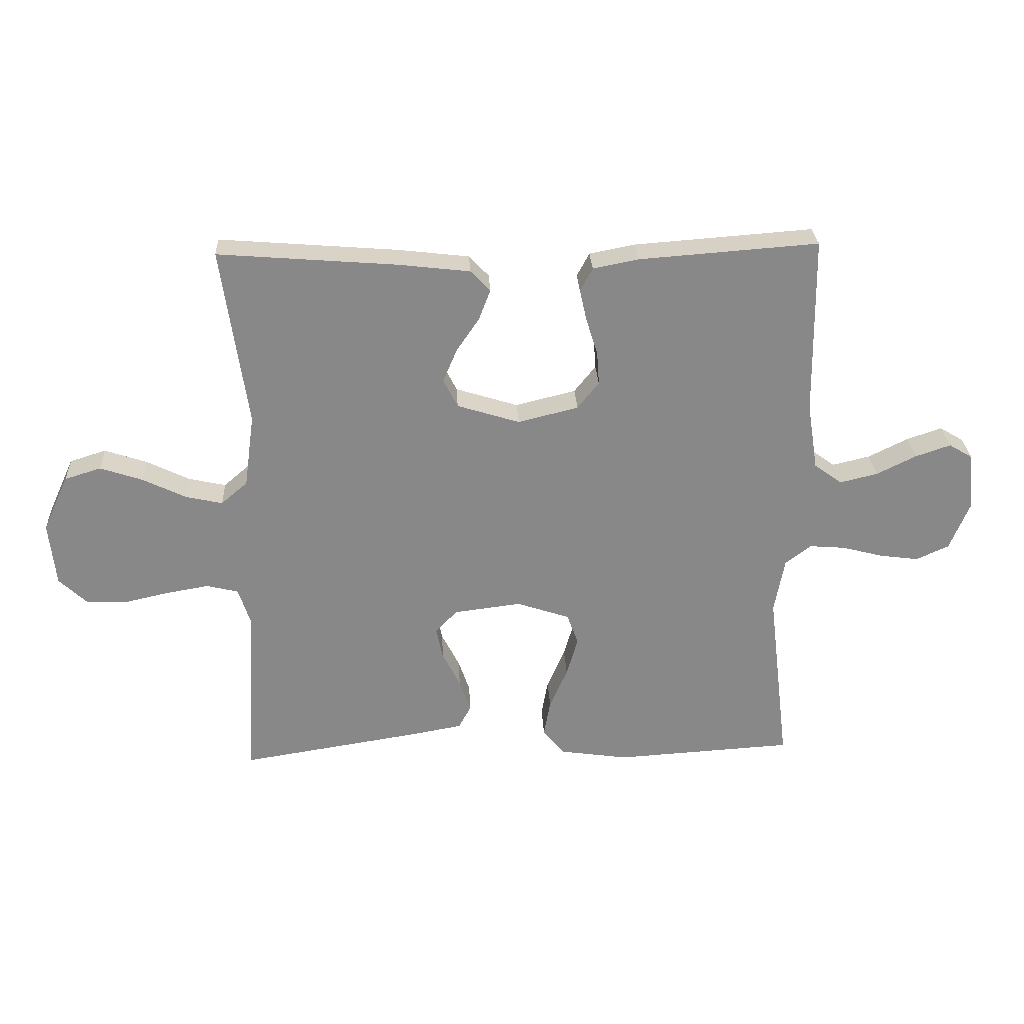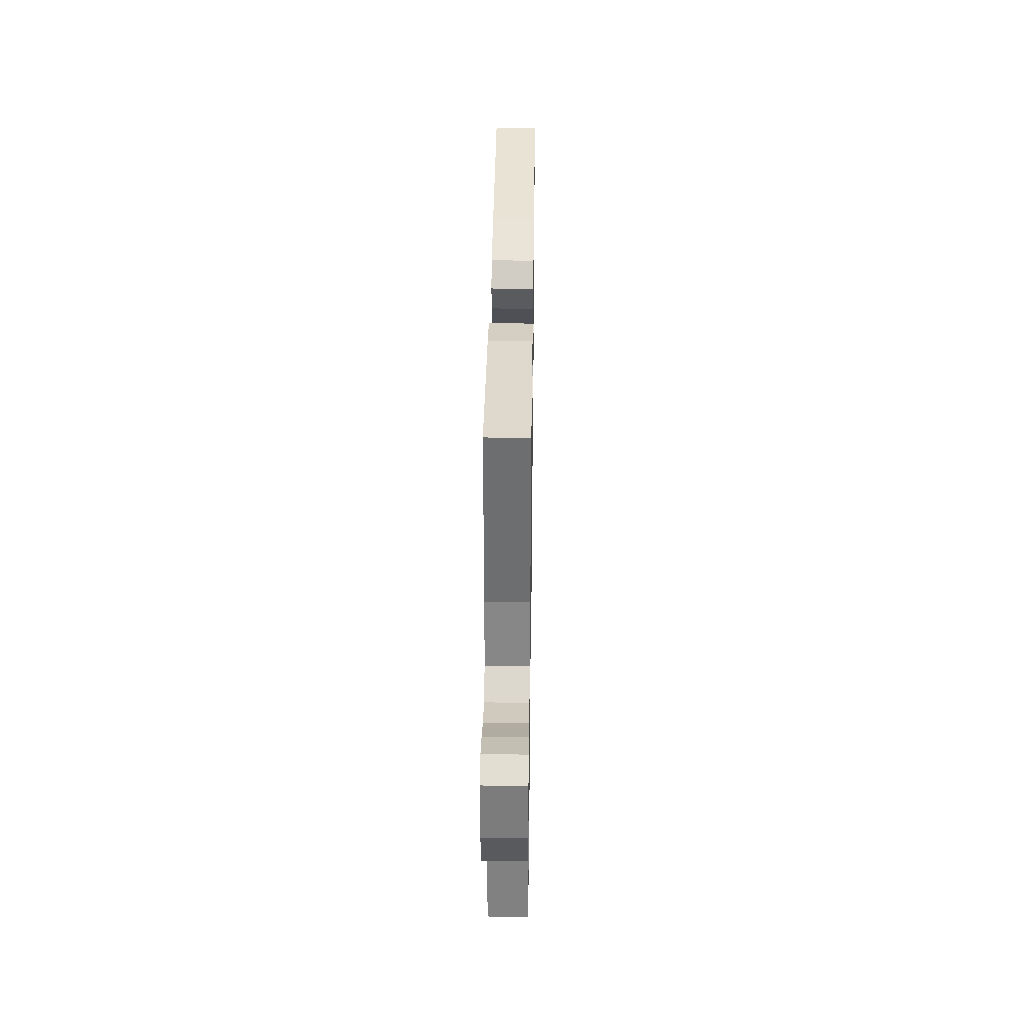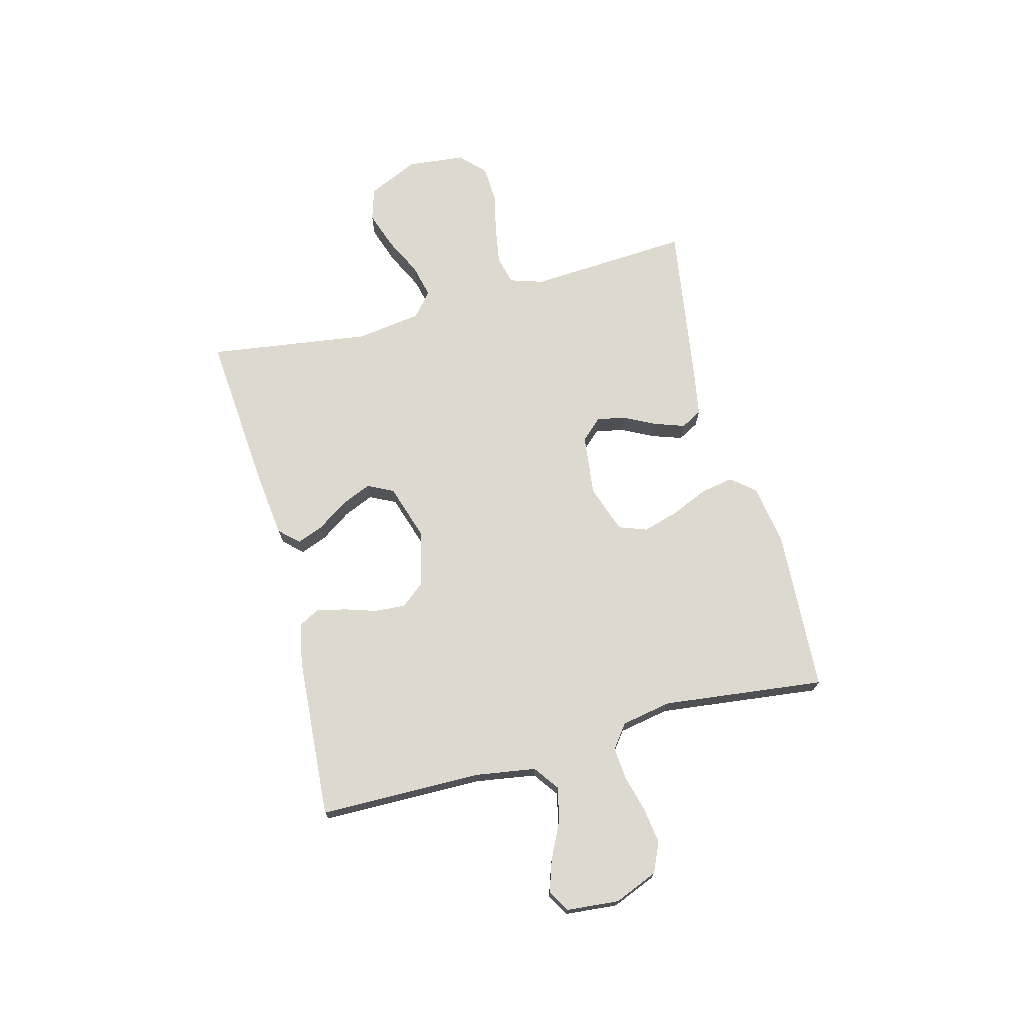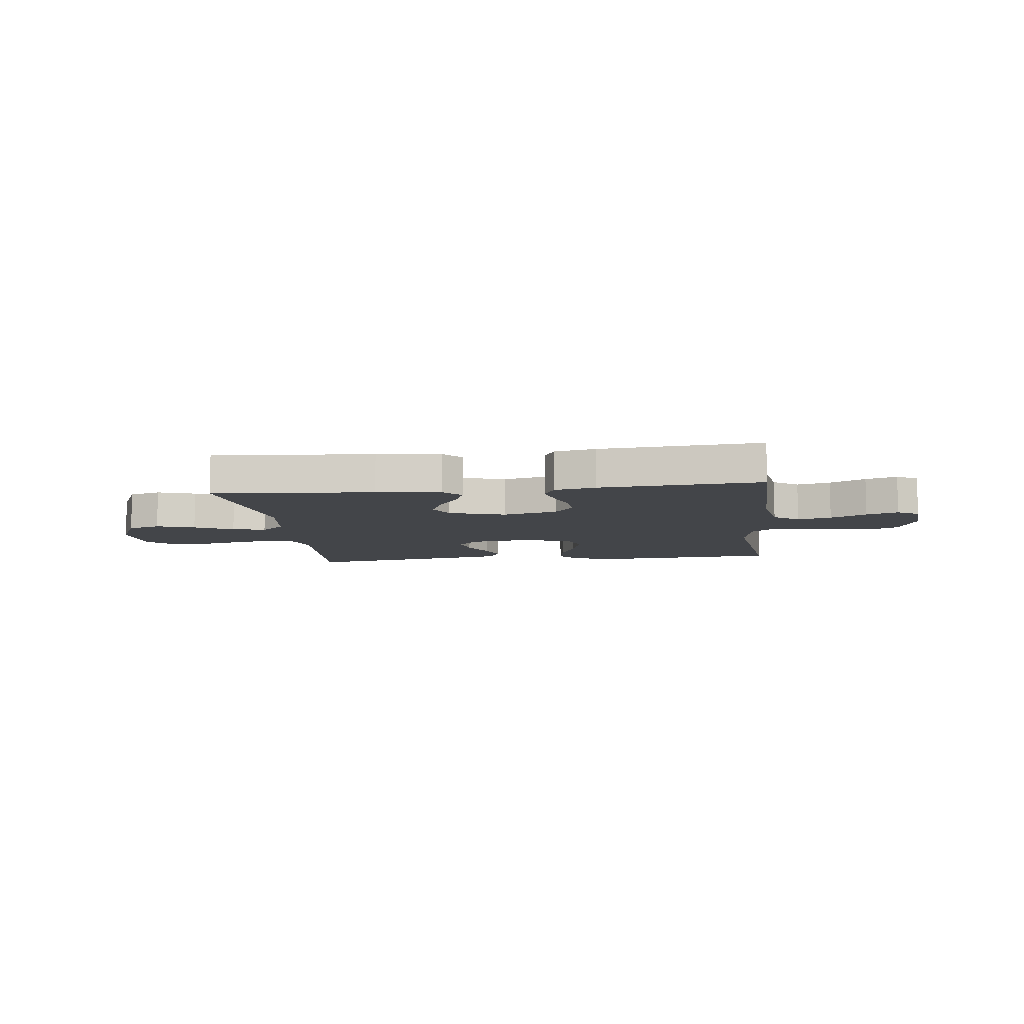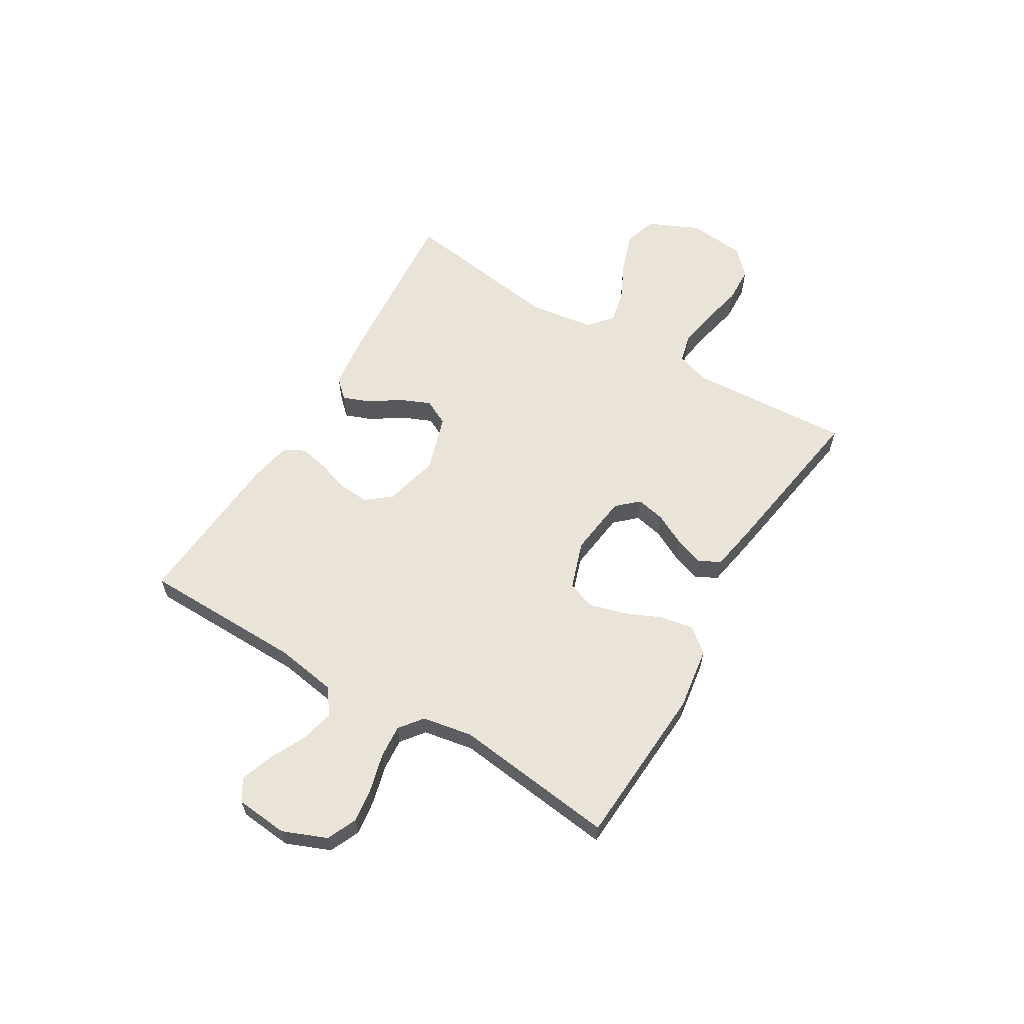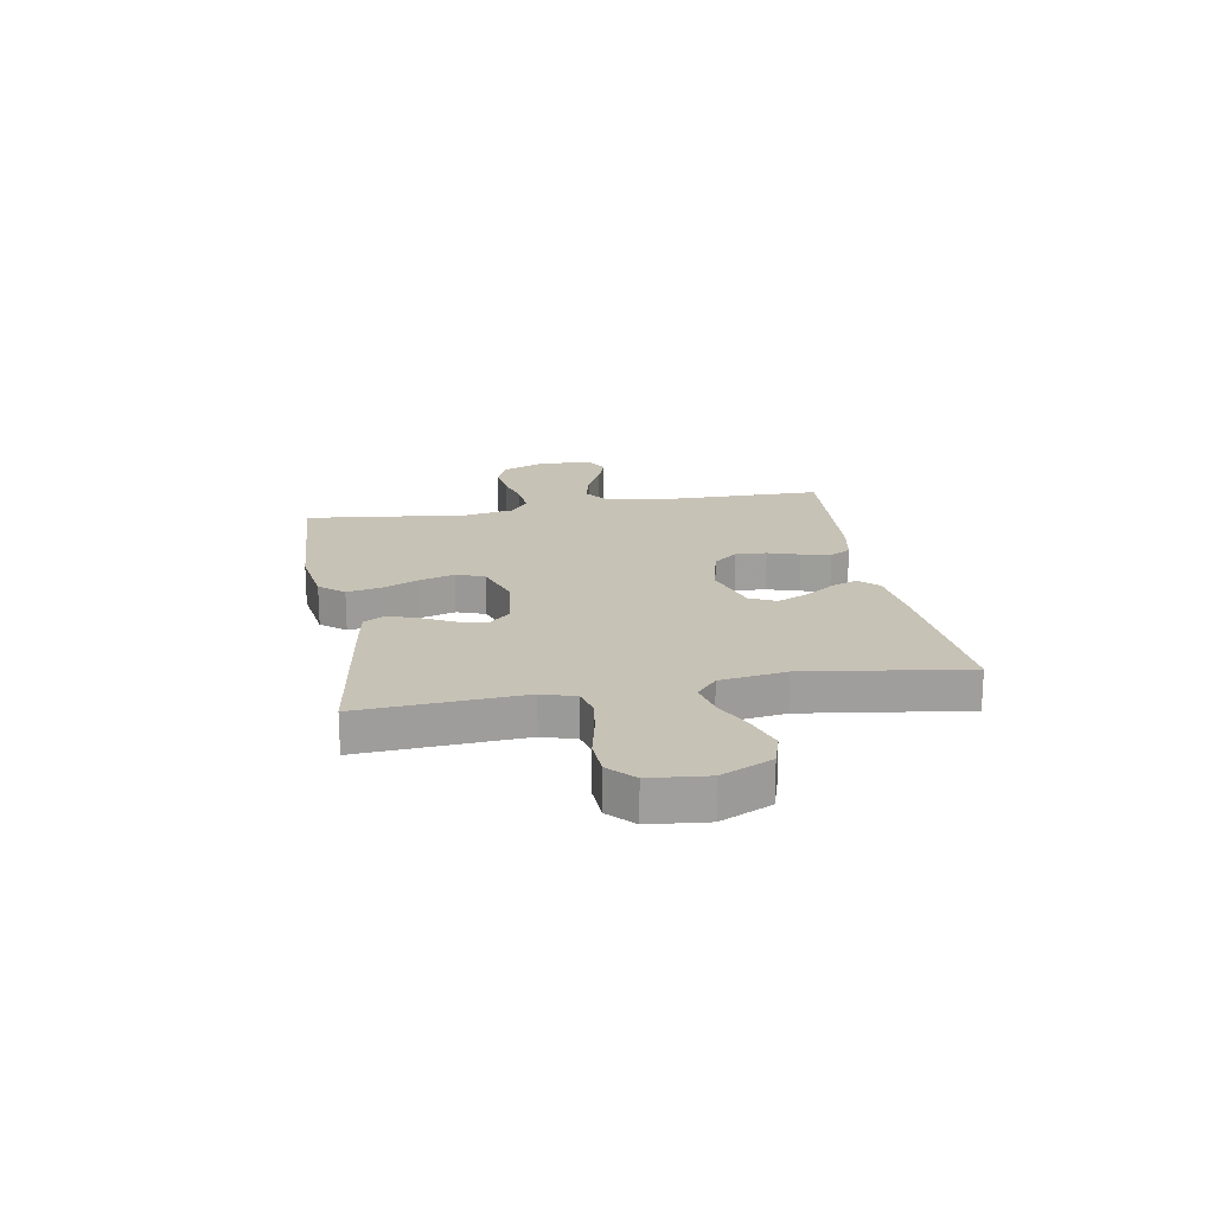
<metadata>
{"format":"obj","ext":"obj","renderer":"f3d","projection":"perspective","resolution":1024,"background":"white","views":[{"elev":27.6,"azim":-2.9,"up":"+Z"},{"elev":36.4,"azim":90.8,"up":"+Z"},{"elev":71.4,"azim":75.1,"up":"+Y"},{"elev":-8.8,"azim":6.9,"up":"+Y"},{"elev":60.9,"azim":120.9,"up":"+Y"},{"elev":19.3,"azim":-100.1,"up":"+Y"}]}
</metadata>
<code>
v -0.5 0.07 0.5
v -0.2 0.07 0.476
v -0.081 0.07 0.462
v -0.048 0.07 0.427
v -0.067 0.07 0.377
v -0.105 0.07 0.321
v -0.129 0.07 0.265
v -0.105 0.07 0.217
v 0 0.07 0.184
v 0.101 0.07 0.209
v 0.137 0.07 0.254
v 0.133 0.07 0.311
v 0.114 0.07 0.37
v 0.102 0.07 0.424
v 0.123 0.07 0.463
v 0.2 0.07 0.478
v 0.5 0.07 0.5
v 0.504 0.07 0.2
v 0.522 0.07 0.087
v 0.569 0.07 0.053
v 0.632 0.07 0.068
v 0.699 0.07 0.101
v 0.758 0.07 0.121
v 0.798 0.07 0.097
v 0.807 0.07 0
v 0.774 0.07 -0.081
v 0.719 0.07 -0.106
v 0.653 0.07 -0.097
v 0.585 0.07 -0.079
v 0.524 0.07 -0.074
v 0.481 0.07 -0.107
v 0.464 0.07 -0.2
v 0.5 0.07 -0.5
v 0.2 0.07 -0.518
v 0.085 0.07 -0.501
v 0.048 0.07 -0.456
v 0.059 0.07 -0.395
v 0.089 0.07 -0.326
v 0.108 0.07 -0.26
v 0.089 0.07 -0.208
v 0 0.07 -0.178
v -0.113 0.07 -0.192
v -0.149 0.07 -0.231
v -0.138 0.07 -0.284
v -0.108 0.07 -0.343
v -0.089 0.07 -0.398
v -0.11 0.07 -0.437
v -0.2 0.07 -0.453
v -0.5 0.07 -0.5
v -0.482 0.07 -0.2
v -0.502 0.07 -0.138
v -0.555 0.07 -0.125
v -0.626 0.07 -0.137
v -0.702 0.07 -0.154
v -0.77 0.07 -0.151
v -0.816 0.07 -0.107
v -0.827 0.07 0
v -0.784 0.07 0.094
v -0.723 0.07 0.113
v -0.652 0.07 0.089
v -0.58 0.07 0.054
v -0.518 0.07 0.04
v -0.474 0.07 0.078
v -0.457 0.07 0.2
v -0.5 0 0.5
v -0.2 0 0.476
v -0.081 0 0.462
v -0.048 0 0.427
v -0.067 0 0.377
v -0.105 0 0.321
v -0.129 0 0.265
v -0.105 0 0.217
v 0 0 0.184
v 0.101 0 0.209
v 0.137 0 0.254
v 0.133 0 0.311
v 0.114 0 0.37
v 0.102 0 0.424
v 0.123 0 0.463
v 0.2 0 0.478
v 0.5 0 0.5
v 0.504 0 0.2
v 0.522 0 0.087
v 0.569 0 0.053
v 0.632 0 0.068
v 0.699 0 0.101
v 0.758 0 0.121
v 0.798 0 0.097
v 0.807 0 0
v 0.774 0 -0.081
v 0.719 0 -0.106
v 0.653 0 -0.097
v 0.585 0 -0.079
v 0.524 0 -0.074
v 0.481 0 -0.107
v 0.464 0 -0.2
v 0.5 0 -0.5
v 0.2 0 -0.518
v 0.085 0 -0.501
v 0.048 0 -0.456
v 0.059 0 -0.395
v 0.089 0 -0.326
v 0.108 0 -0.26
v 0.089 0 -0.208
v 0 0 -0.178
v -0.113 0 -0.192
v -0.149 0 -0.231
v -0.138 0 -0.284
v -0.108 0 -0.343
v -0.089 0 -0.398
v -0.11 0 -0.437
v -0.2 0 -0.453
v -0.5 0 -0.5
v -0.482 0 -0.2
v -0.502 0 -0.138
v -0.555 0 -0.125
v -0.626 0 -0.137
v -0.702 0 -0.154
v -0.77 0 -0.151
v -0.816 0 -0.107
v -0.827 0 0
v -0.784 0 0.094
v -0.723 0 0.113
v -0.652 0 0.089
v -0.58 0 0.054
v -0.518 0 0.04
v -0.474 0 0.078
v -0.457 0 0.2
f 59 60 61
f 58 59 61
f 57 58 61
f 56 57 61
f 55 56 61
f 54 55 61
f 53 54 61
f 52 53 61 62
f 51 52 62 63
f 48 49 50
f 47 48 50
f 46 47 50
f 45 46 50
f 44 45 50
f 51 63 64
f 50 51 64
f 44 50 64
f 43 44 64
f 36 37 38
f 35 36 38
f 34 35 38
f 33 34 38
f 32 33 38
f 31 32 38 39
f 30 31 39 40
f 27 28 29
f 26 27 29
f 25 26 29
f 24 25 29
f 23 24 29
f 22 23 29
f 21 22 29
f 20 21 29 30
f 30 40 41
f 20 30 41
f 19 20 41
f 16 17 18
f 15 16 18
f 14 15 18
f 13 14 18
f 12 13 18
f 11 12 18 19
f 4 5 6
f 3 4 6
f 2 3 6
f 1 2 6
f 64 1 6
f 64 6 7
f 64 7 8
f 43 64 8
f 42 43 8
f 19 41 42
f 11 19 42
f 10 11 42
f 9 10 42
f 8 9 42
f 125 124 123
f 125 123 122
f 125 122 121
f 125 121 120
f 125 120 119
f 125 119 118
f 125 118 117
f 126 125 117 116
f 127 126 116 115
f 114 113 112
f 114 112 111
f 114 111 110
f 114 110 109
f 114 109 108
f 128 127 115
f 128 115 114
f 128 114 108
f 128 108 107
f 102 101 100
f 102 100 99
f 102 99 98
f 102 98 97
f 102 97 96
f 103 102 96 95
f 104 103 95 94
f 93 92 91
f 93 91 90
f 93 90 89
f 93 89 88
f 93 88 87
f 93 87 86
f 93 86 85
f 94 93 85 84
f 105 104 94
f 105 94 84
f 105 84 83
f 82 81 80
f 82 80 79
f 82 79 78
f 82 78 77
f 82 77 76
f 83 82 76 75
f 70 69 68
f 70 68 67
f 70 67 66
f 70 66 65
f 70 65 128
f 71 70 128
f 72 71 128
f 72 128 107
f 72 107 106
f 106 105 83
f 106 83 75
f 106 75 74
f 106 74 73
f 106 73 72
f 1 65 66 2
f 2 66 67 3
f 3 67 68 4
f 4 68 69 5
f 5 69 70 6
f 6 70 71 7
f 7 71 72 8
f 8 72 73 9
f 9 73 74 10
f 10 74 75 11
f 11 75 76 12
f 12 76 77 13
f 13 77 78 14
f 14 78 79 15
f 15 79 80 16
f 16 80 81 17
f 17 81 82 18
f 18 82 83 19
f 19 83 84 20
f 20 84 85 21
f 21 85 86 22
f 22 86 87 23
f 23 87 88 24
f 24 88 89 25
f 25 89 90 26
f 26 90 91 27
f 27 91 92 28
f 28 92 93 29
f 29 93 94 30
f 30 94 95 31
f 31 95 96 32
f 32 96 97 33
f 33 97 98 34
f 34 98 99 35
f 35 99 100 36
f 36 100 101 37
f 37 101 102 38
f 38 102 103 39
f 39 103 104 40
f 40 104 105 41
f 41 105 106 42
f 42 106 107 43
f 43 107 108 44
f 44 108 109 45
f 45 109 110 46
f 46 110 111 47
f 47 111 112 48
f 48 112 113 49
f 49 113 114 50
f 50 114 115 51
f 51 115 116 52
f 52 116 117 53
f 53 117 118 54
f 54 118 119 55
f 55 119 120 56
f 56 120 121 57
f 57 121 122 58
f 58 122 123 59
f 59 123 124 60
f 60 124 125 61
f 61 125 126 62
f 62 126 127 63
f 63 127 128 64
f 64 128 65 1

</code>
